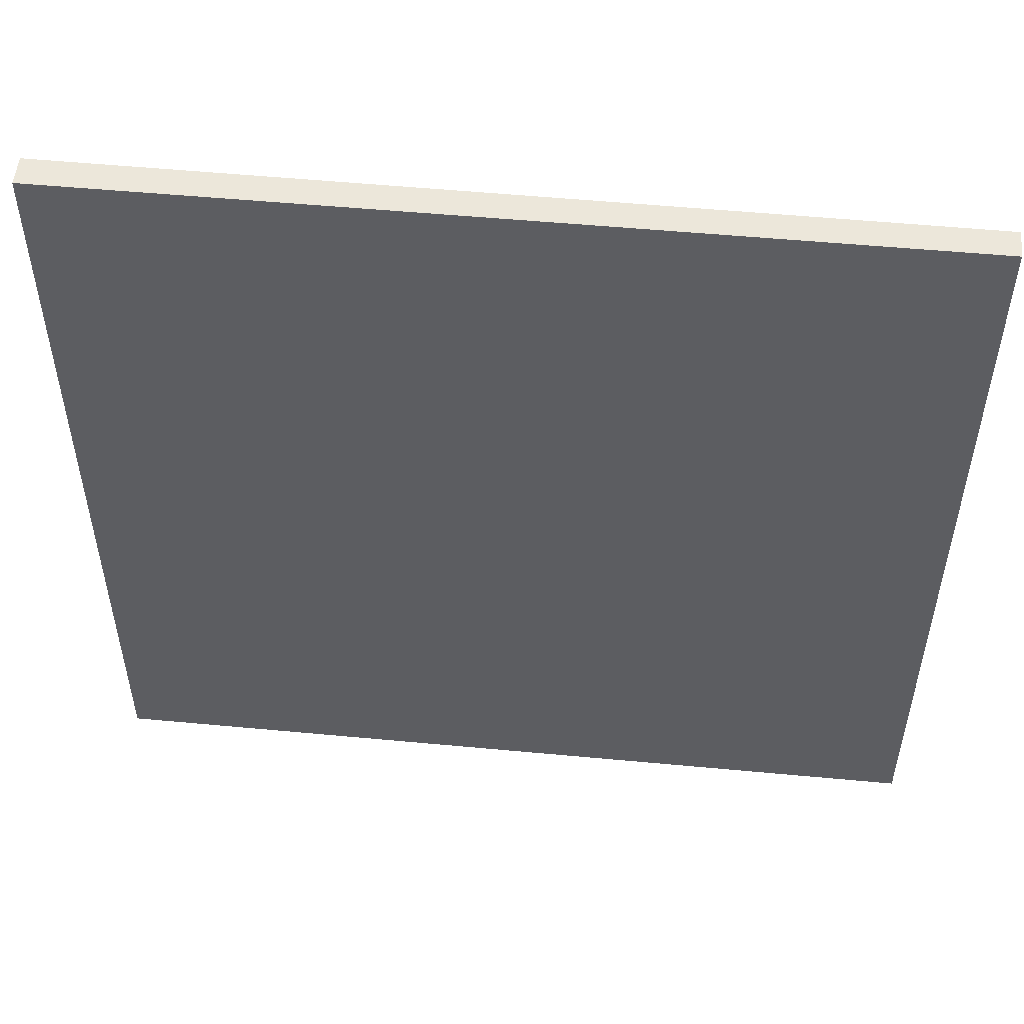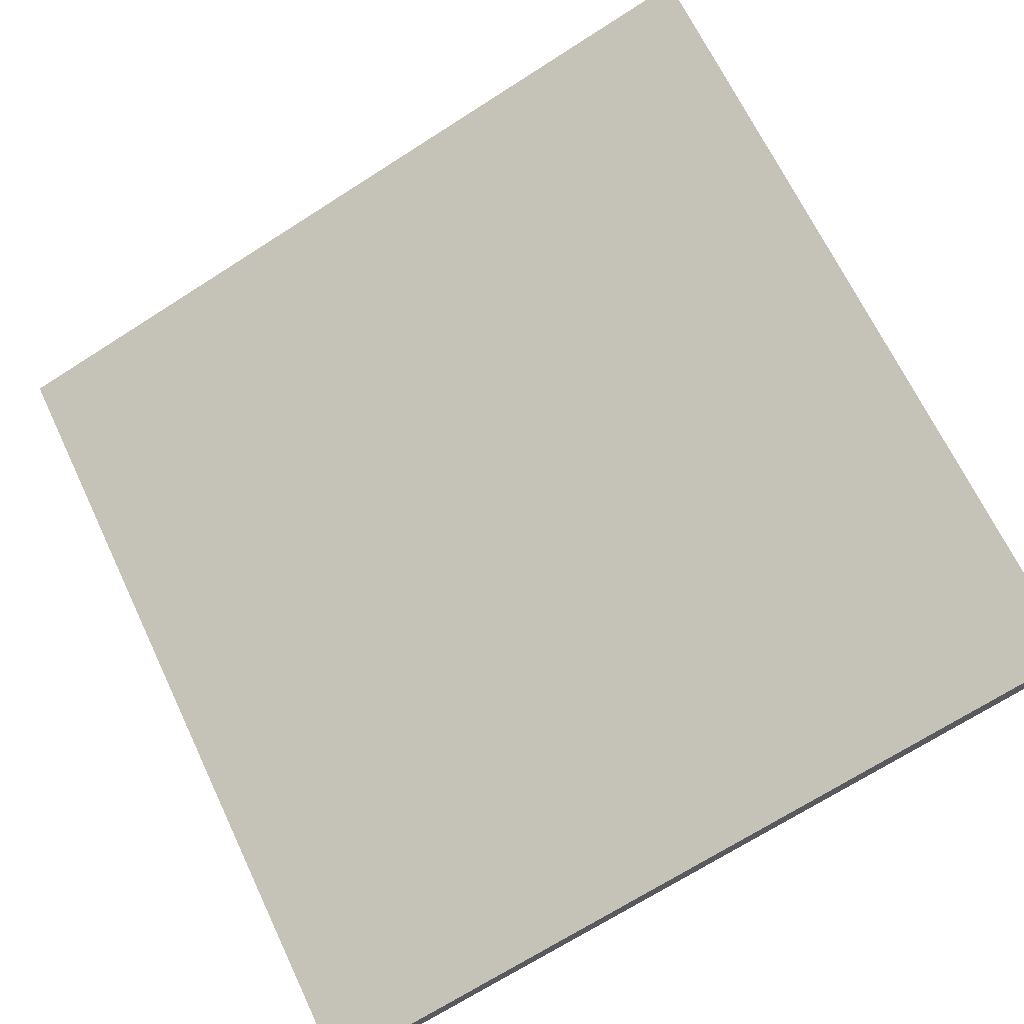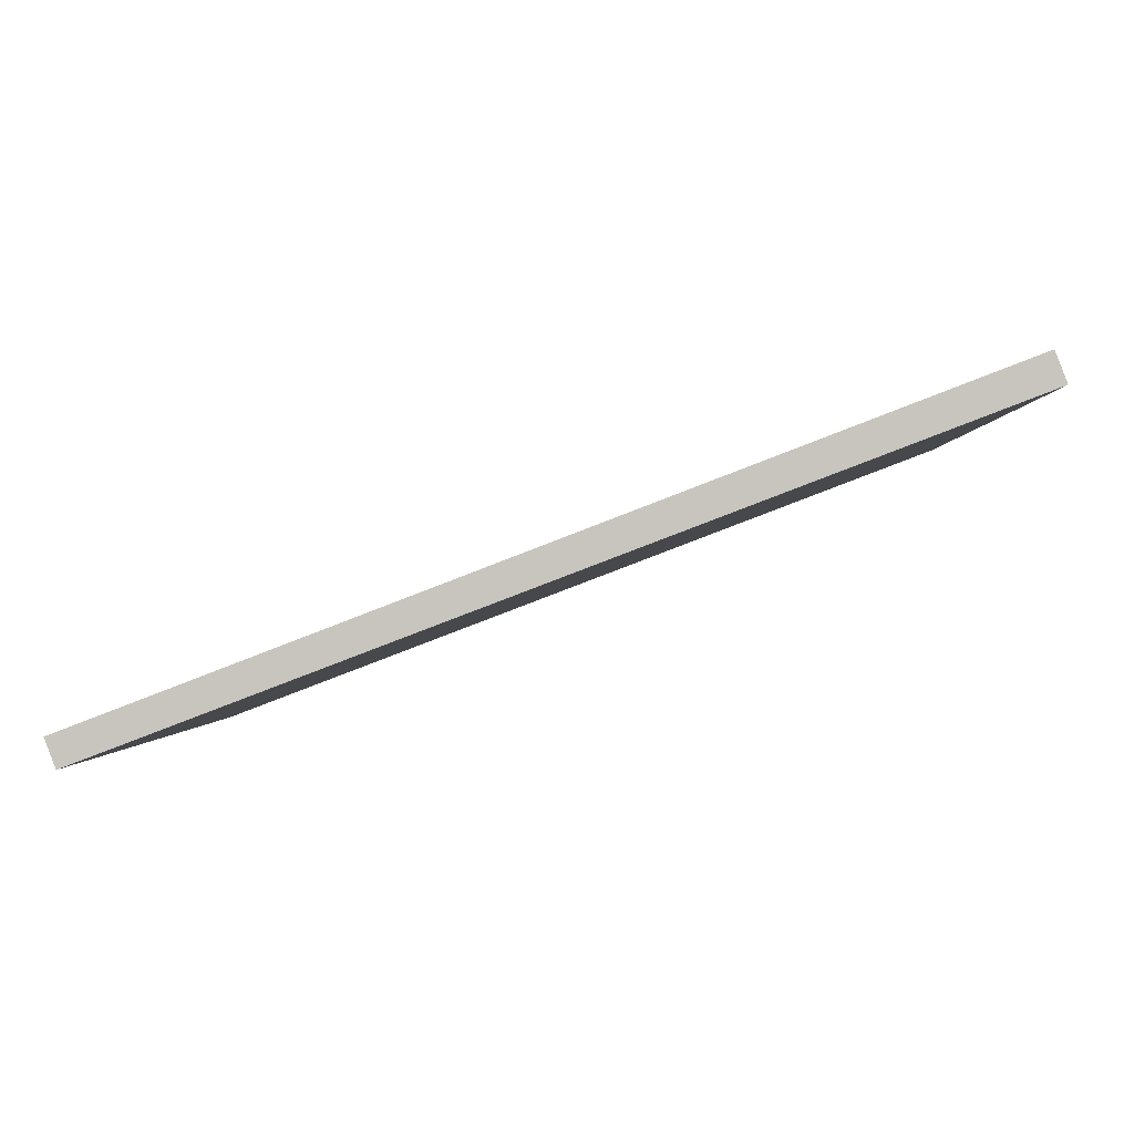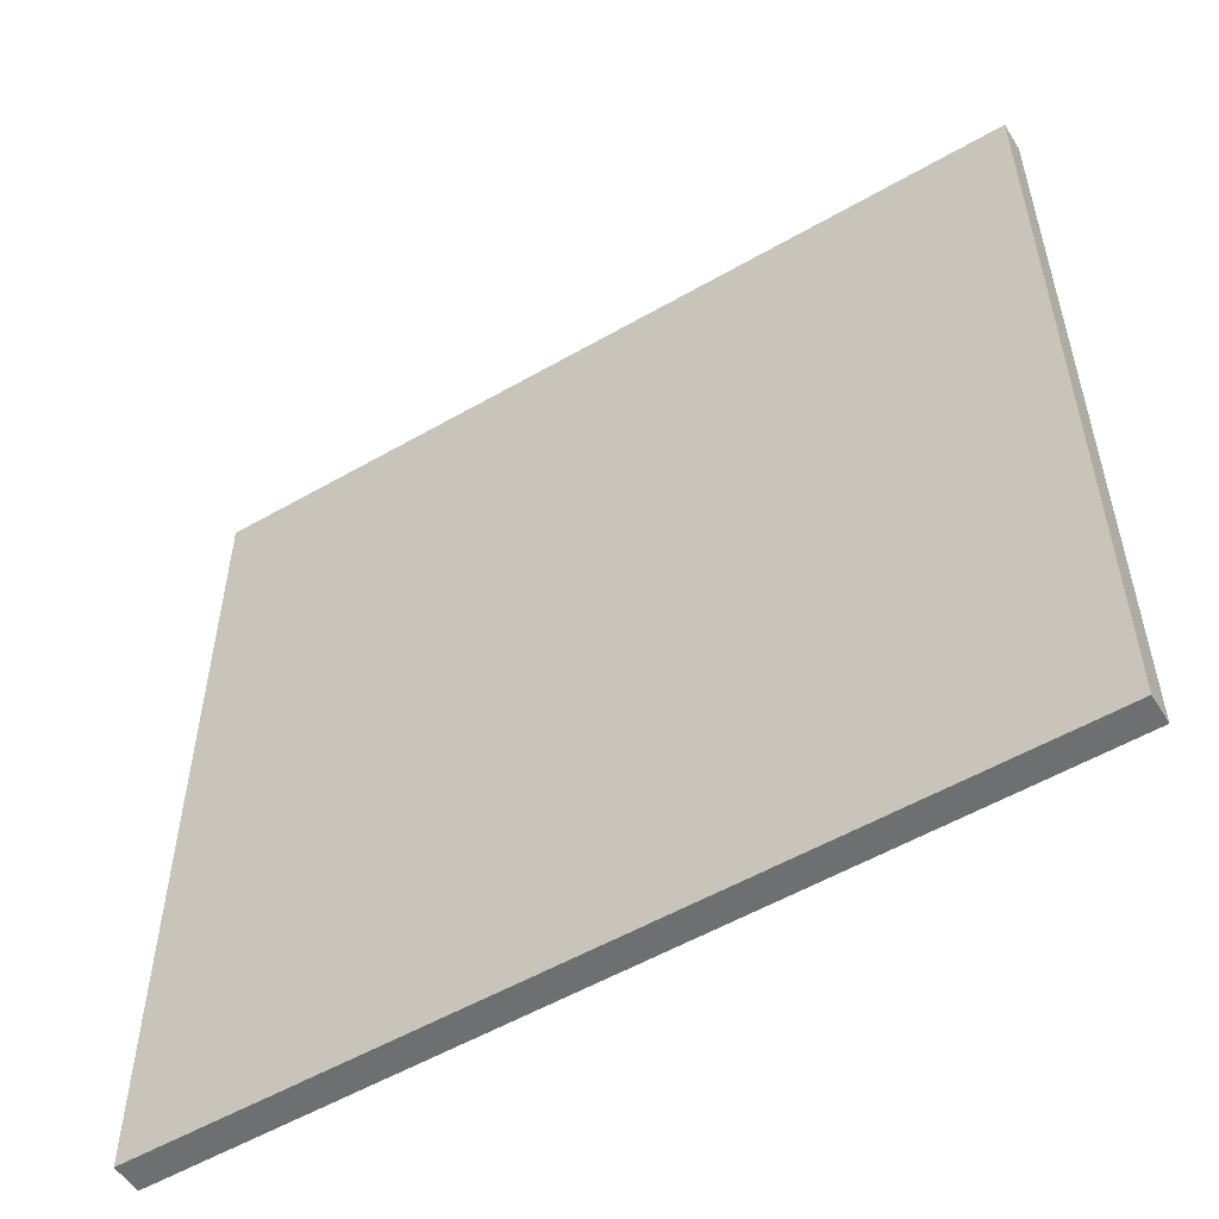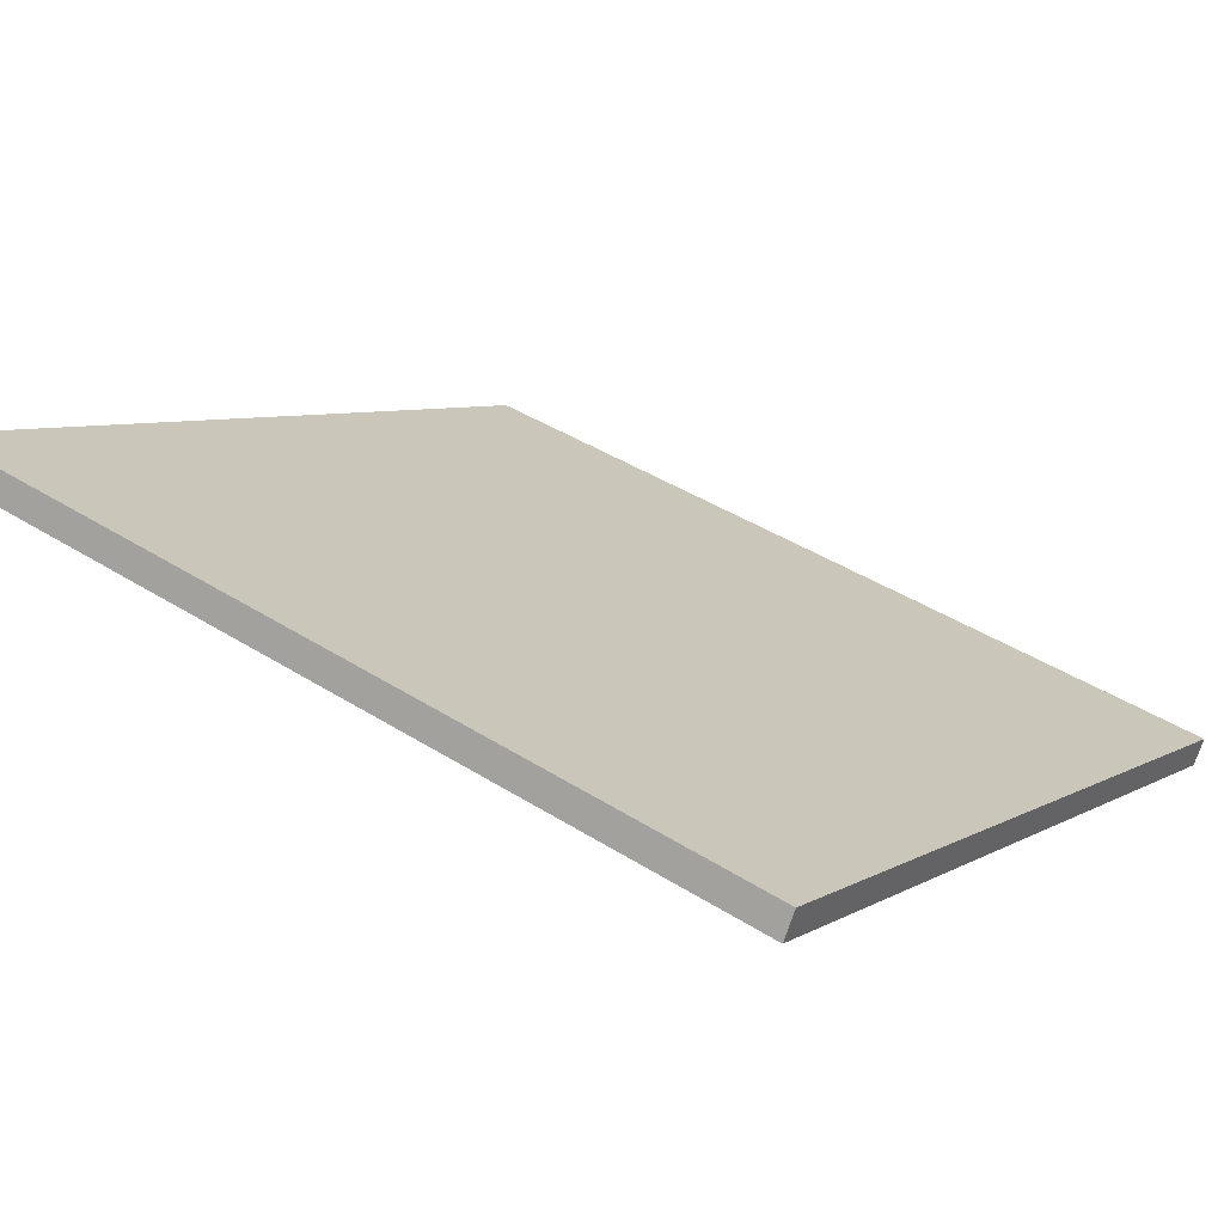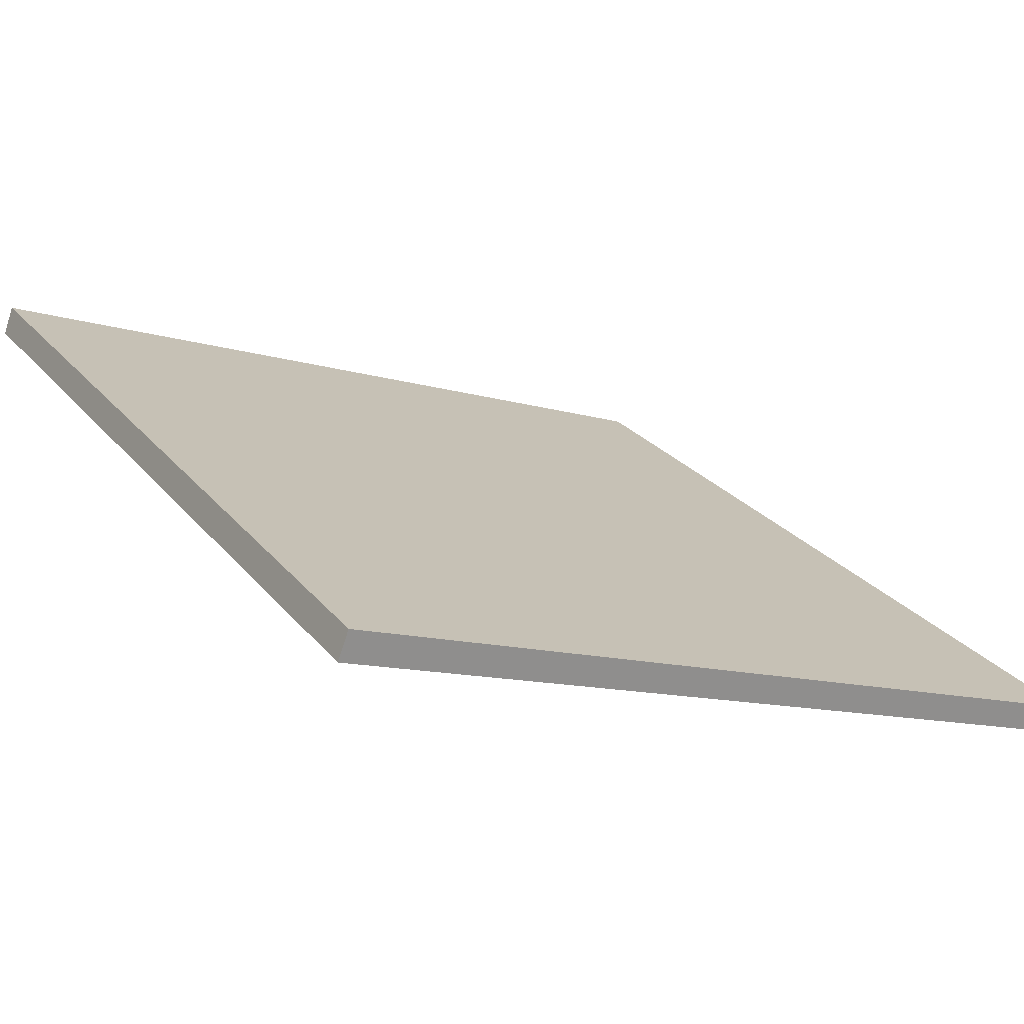
<metadata>
{"format":"obj","ext":"obj","renderer":"f3d","projection":"perspective","resolution":1024,"background":"white","views":[{"elev":52.9,"azim":-153.3,"up":"+Z"},{"elev":67.6,"azim":-25.4,"up":"+Y"},{"elev":-0.7,"azim":1.4,"up":"+Y"},{"elev":-54.6,"azim":-127.7,"up":"+Z"},{"elev":6.3,"azim":-148.9,"up":"+Y"},{"elev":25.5,"azim":150.4,"up":"+Y"}]}
</metadata>
<code>
v 28.01 48.32 -4.118
v 28.01 48.32 4.118
v 28.11 48.07 -4.118
v 28.11 48.07 4.118
v 35.7 51.27 -4.118
v 35.7 51.27 4.118
v 35.81 51 -4.118
v 35.81 51 4.118
f 1 3 4
f 4 2 1
f 5 6 8
f 8 7 5
f 1 2 6
f 6 5 1
f 3 7 8
f 8 4 3
f 1 5 7
f 7 3 1
f 2 4 8
f 8 6 2

</code>
